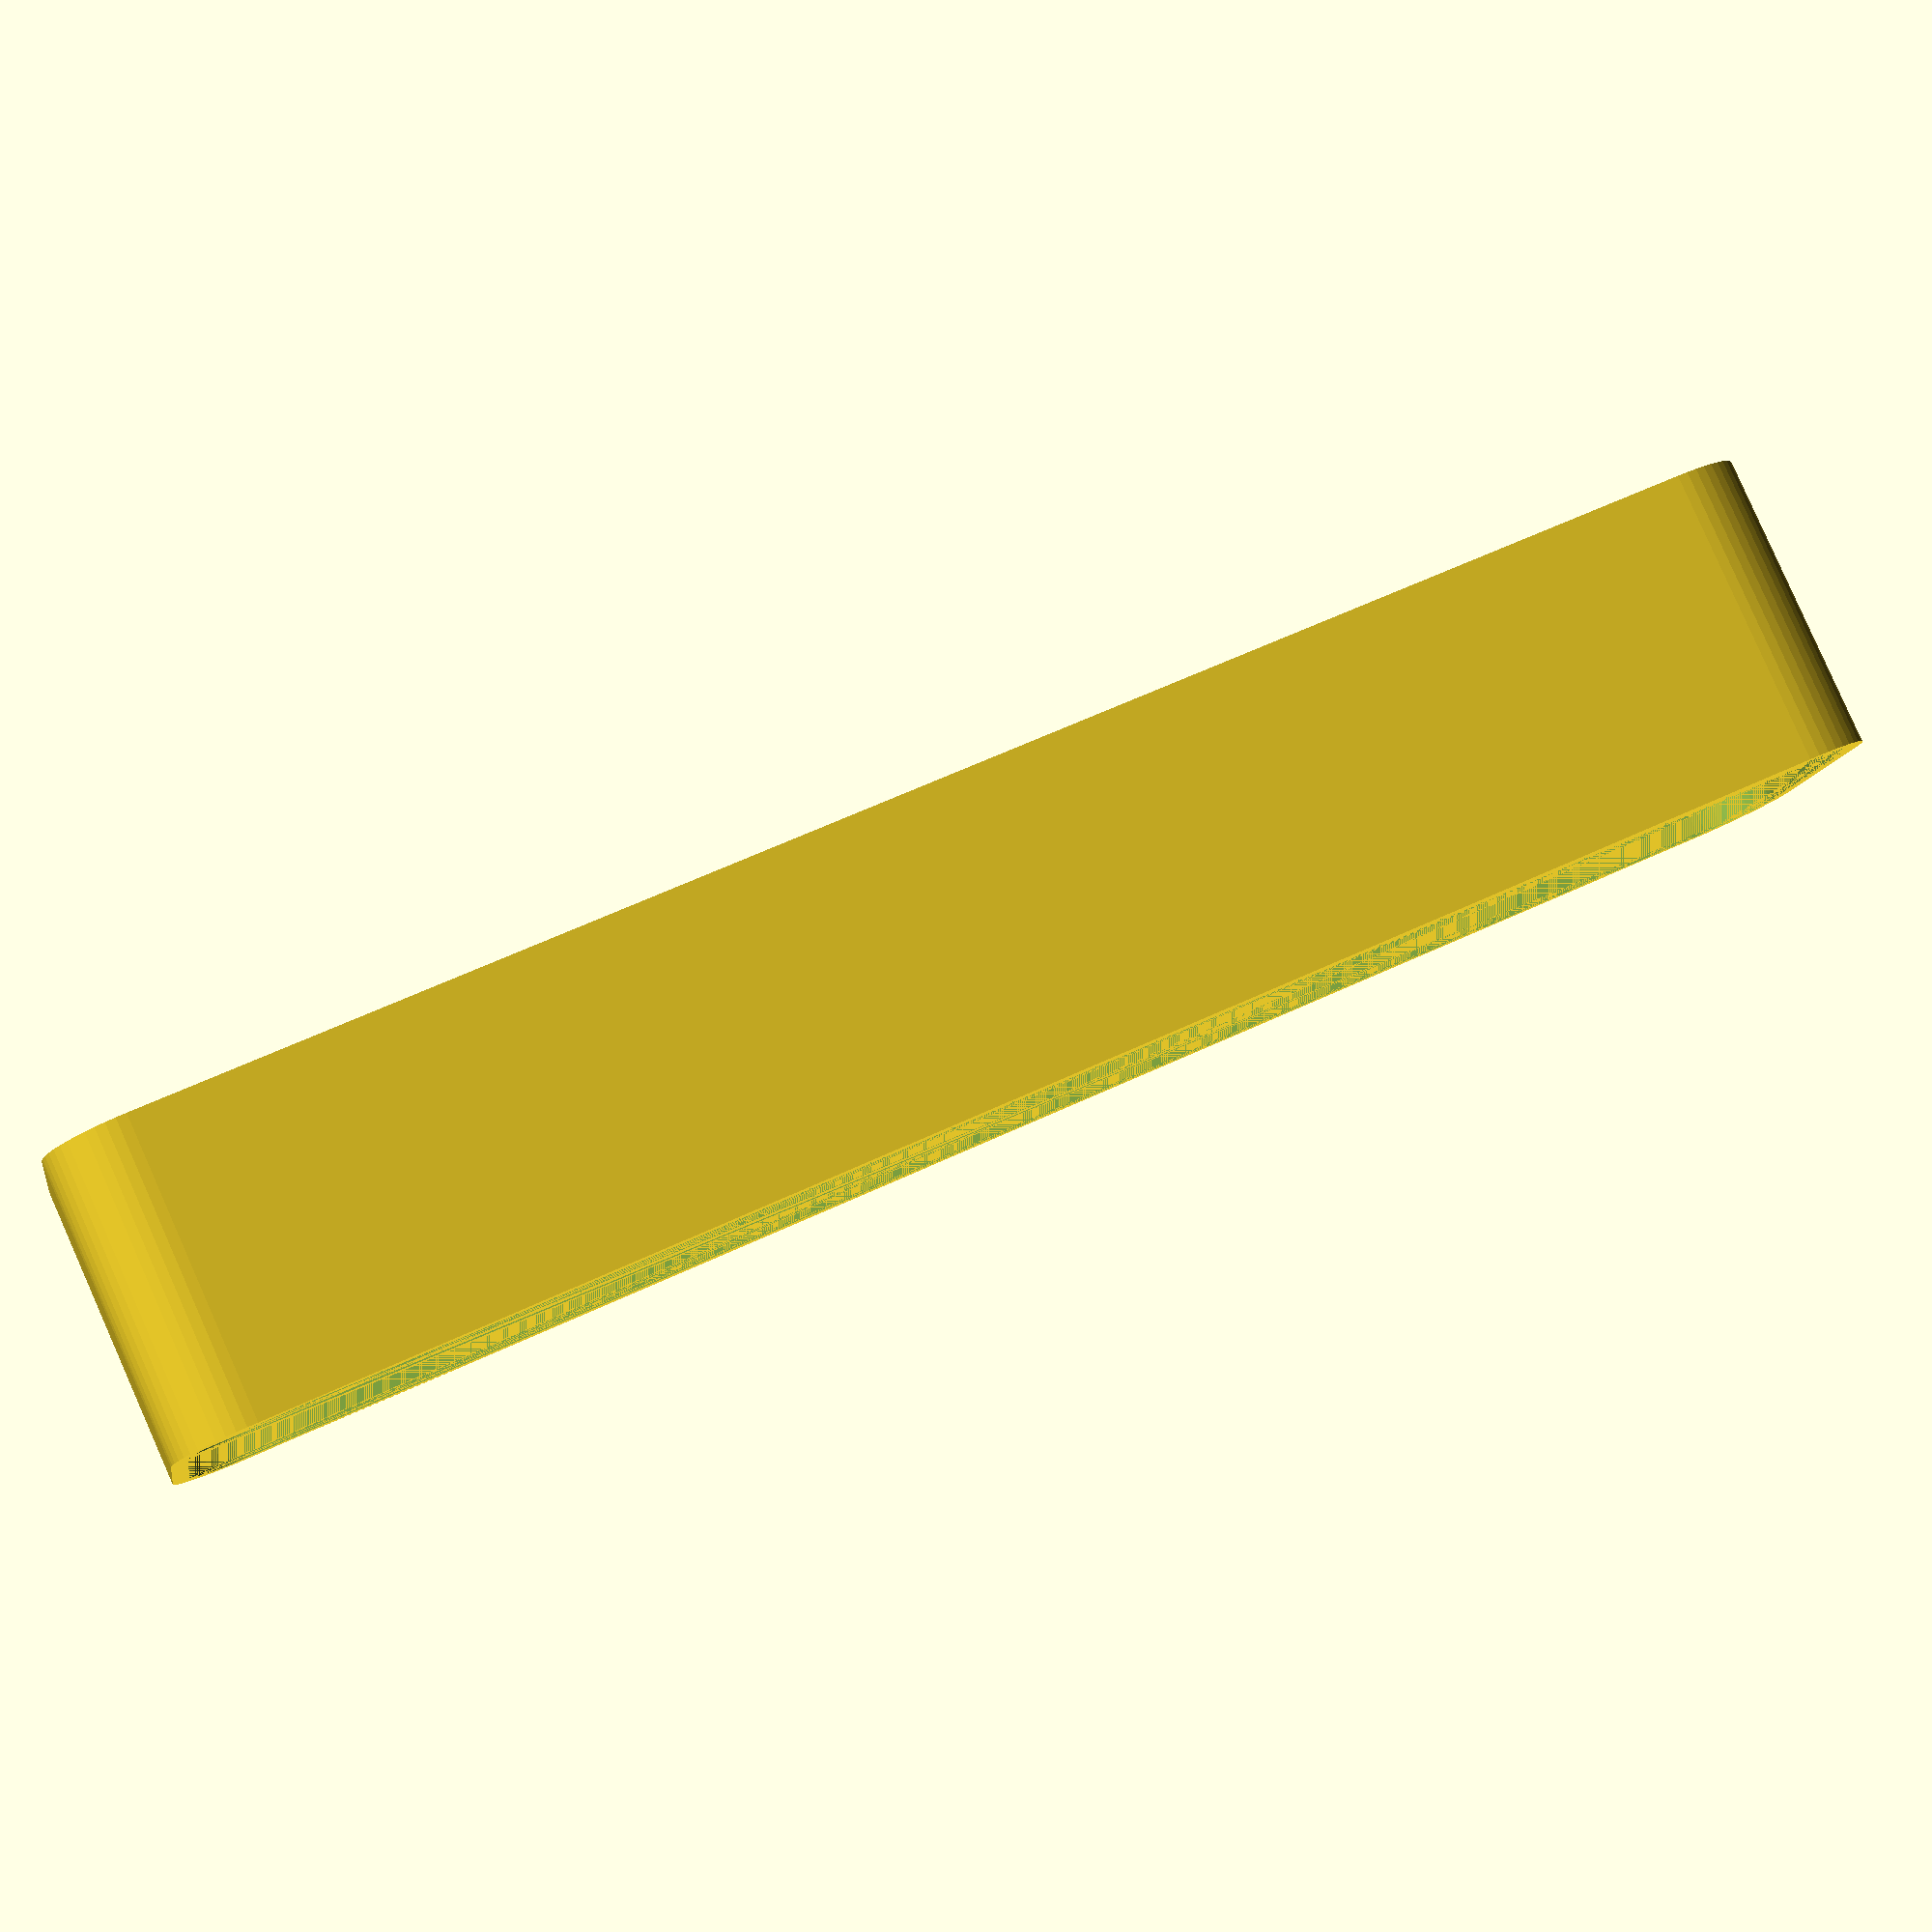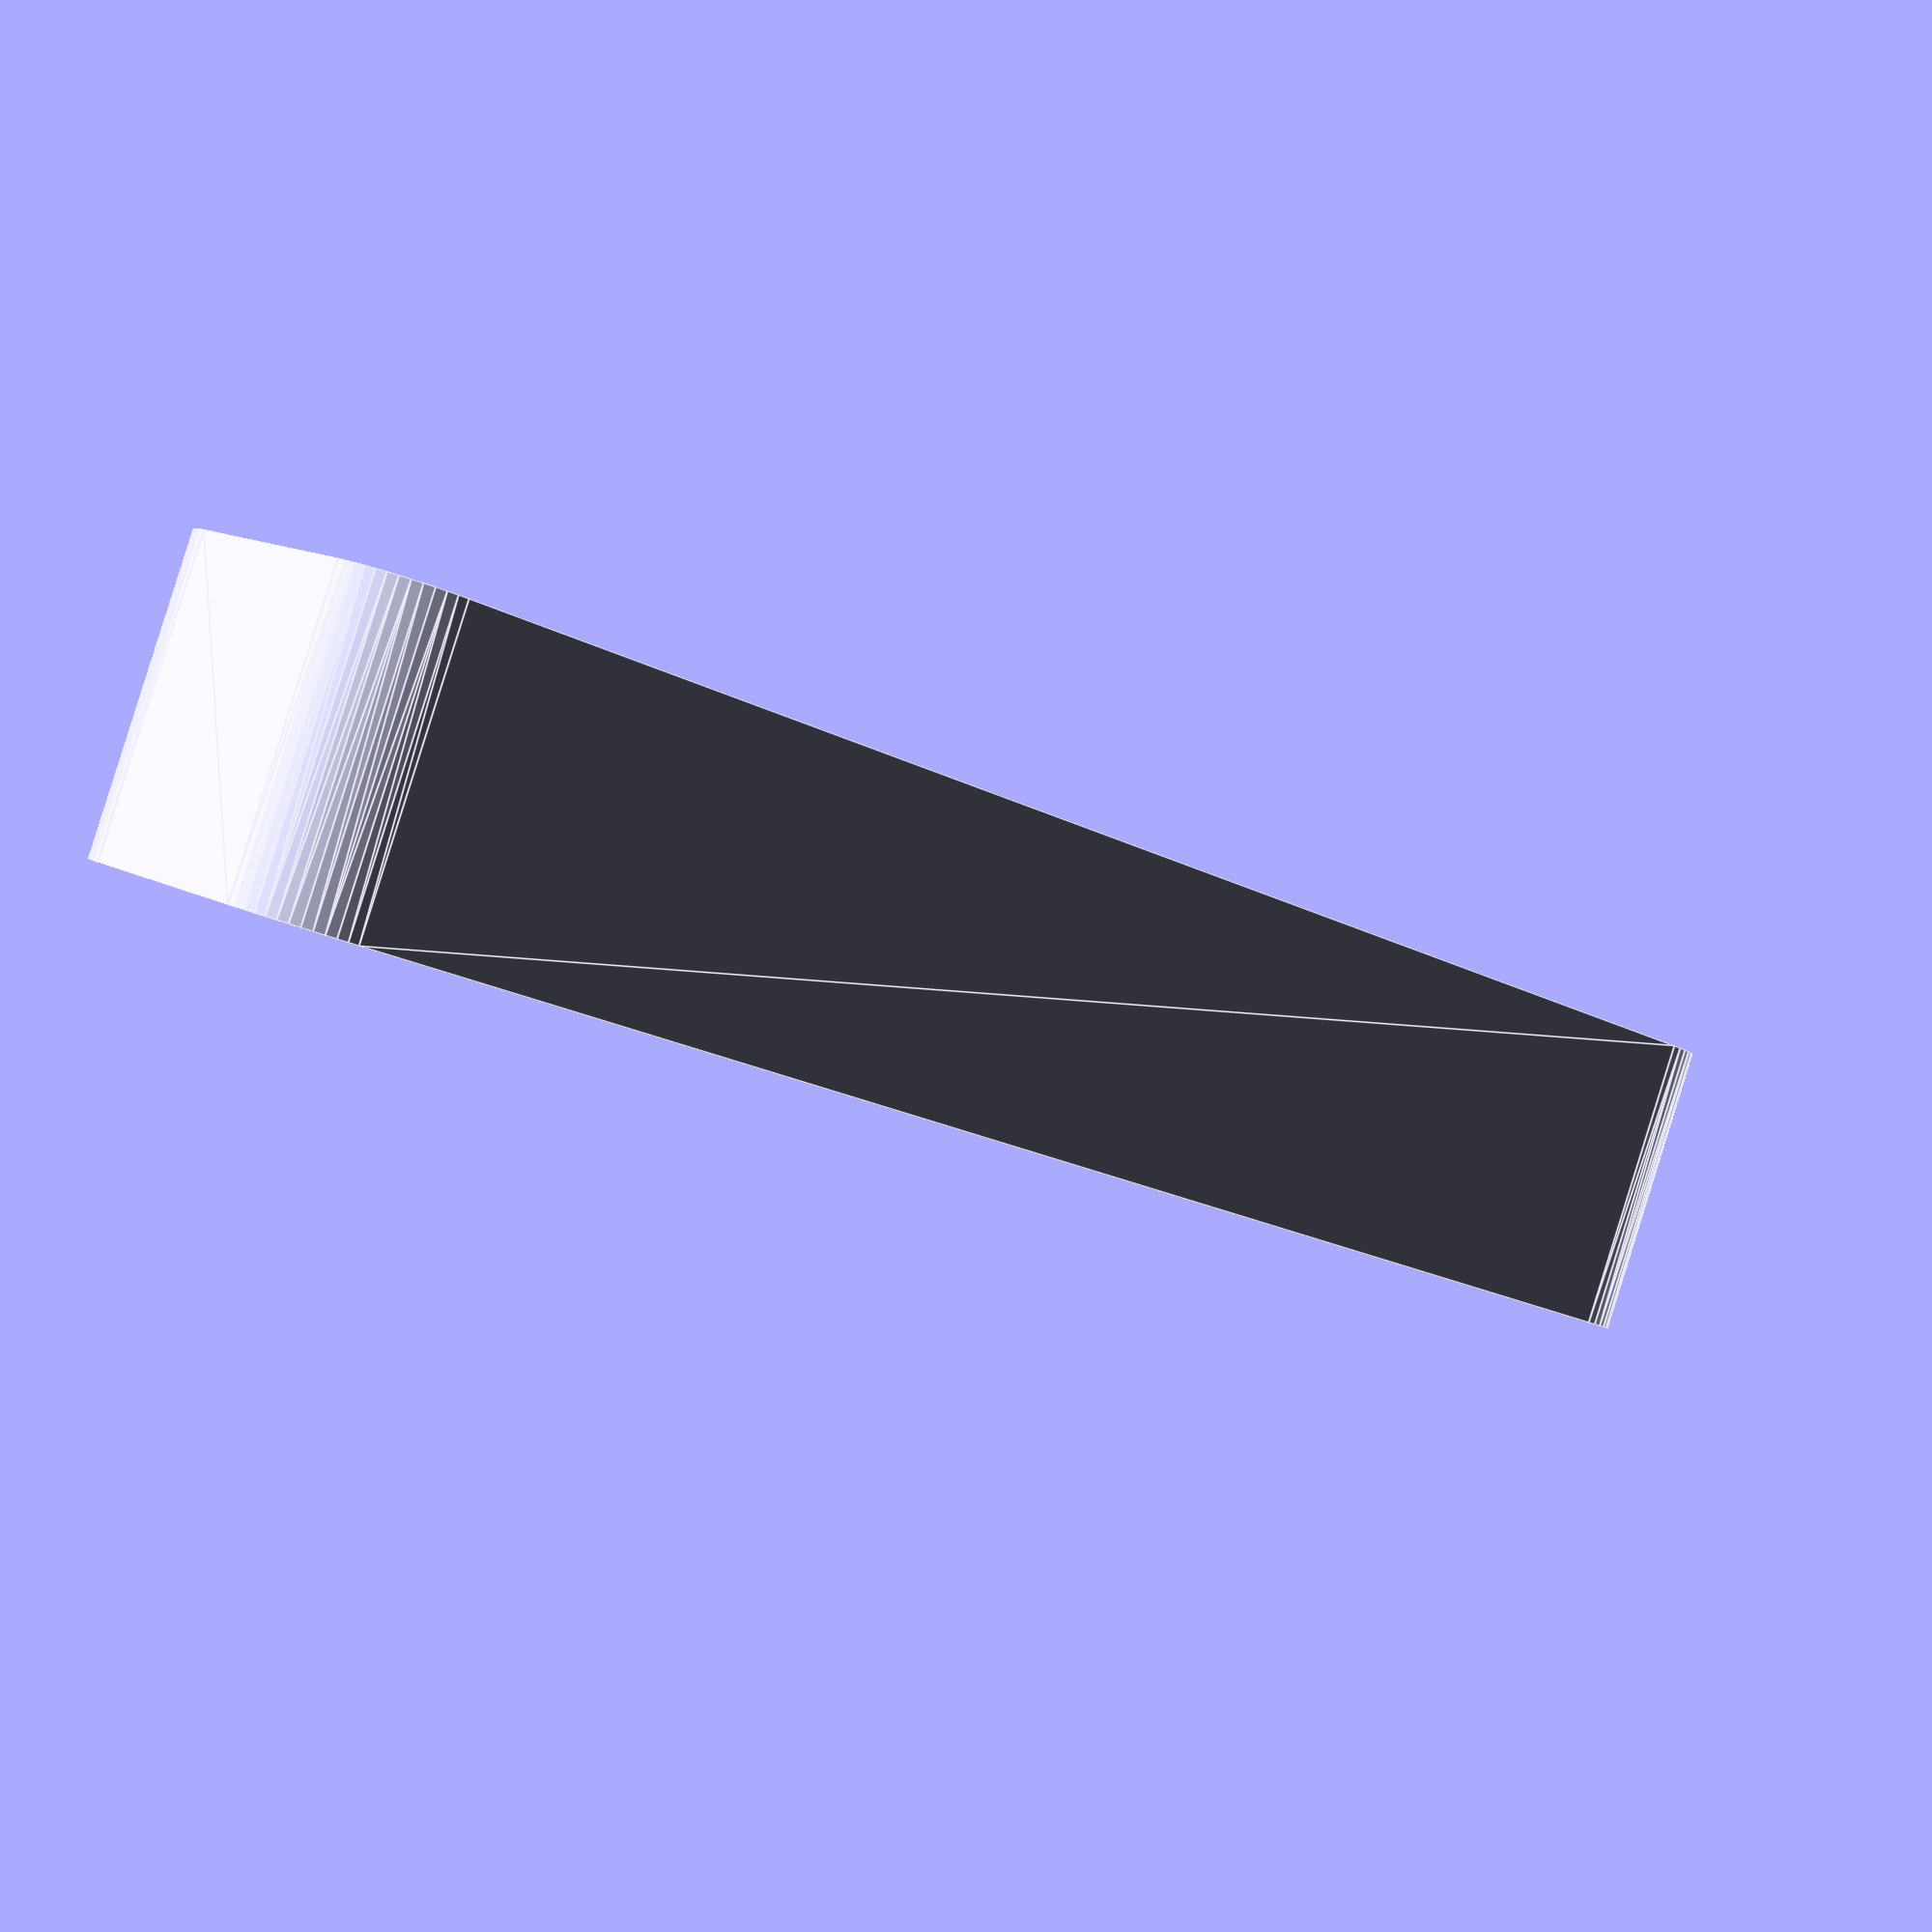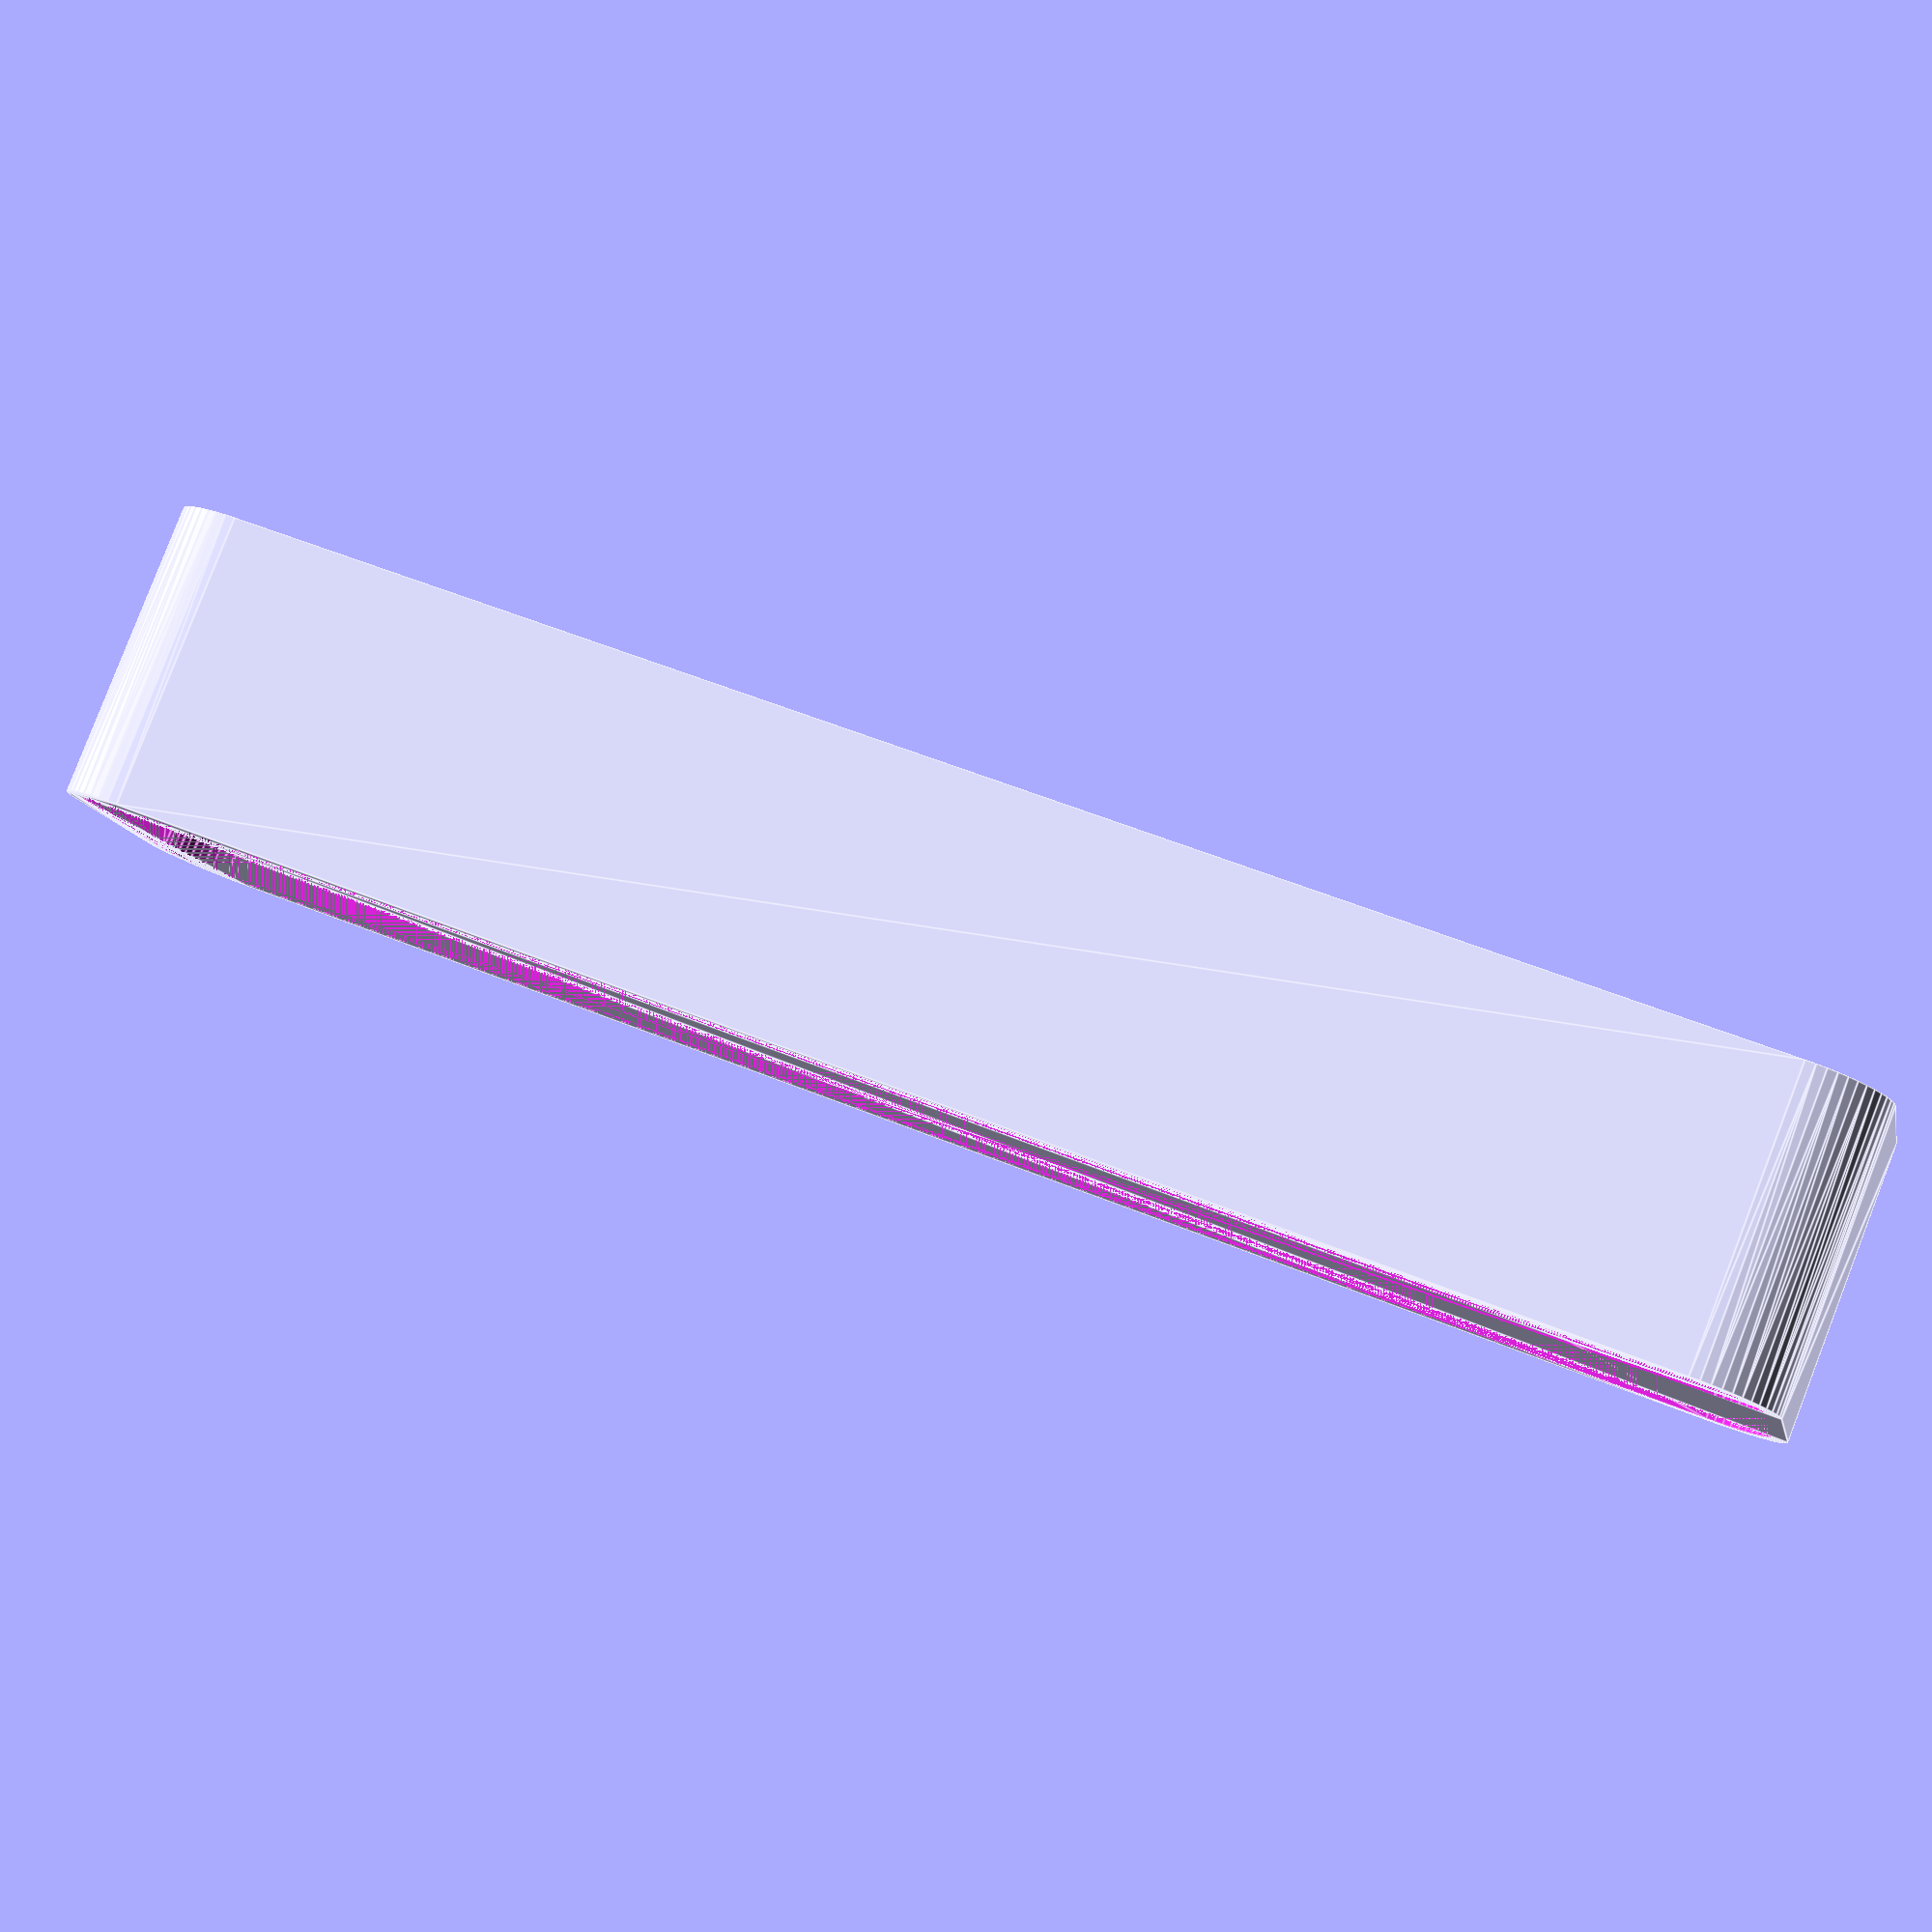
<openscad>
$fn = 50;


difference() {
	union() {
		hull() {
			translate(v = [-6.2500000000, 47.5000000000, 0]) {
				cylinder(h = 18, r = 5);
			}
			translate(v = [6.2500000000, 47.5000000000, 0]) {
				cylinder(h = 18, r = 5);
			}
			translate(v = [-6.2500000000, -47.5000000000, 0]) {
				cylinder(h = 18, r = 5);
			}
			translate(v = [6.2500000000, -47.5000000000, 0]) {
				cylinder(h = 18, r = 5);
			}
		}
	}
	union() {
		translate(v = [0, 0, 2]) {
			hull() {
				translate(v = [-6.2500000000, 47.5000000000, 0]) {
					cylinder(h = 16, r = 4);
				}
				translate(v = [6.2500000000, 47.5000000000, 0]) {
					cylinder(h = 16, r = 4);
				}
				translate(v = [-6.2500000000, -47.5000000000, 0]) {
					cylinder(h = 16, r = 4);
				}
				translate(v = [6.2500000000, -47.5000000000, 0]) {
					cylinder(h = 16, r = 4);
				}
			}
		}
	}
}
</openscad>
<views>
elev=96.4 azim=279.5 roll=203.9 proj=p view=solid
elev=271.5 azim=310.9 roll=17.4 proj=p view=edges
elev=277.0 azim=258.3 roll=21.1 proj=p view=edges
</views>
